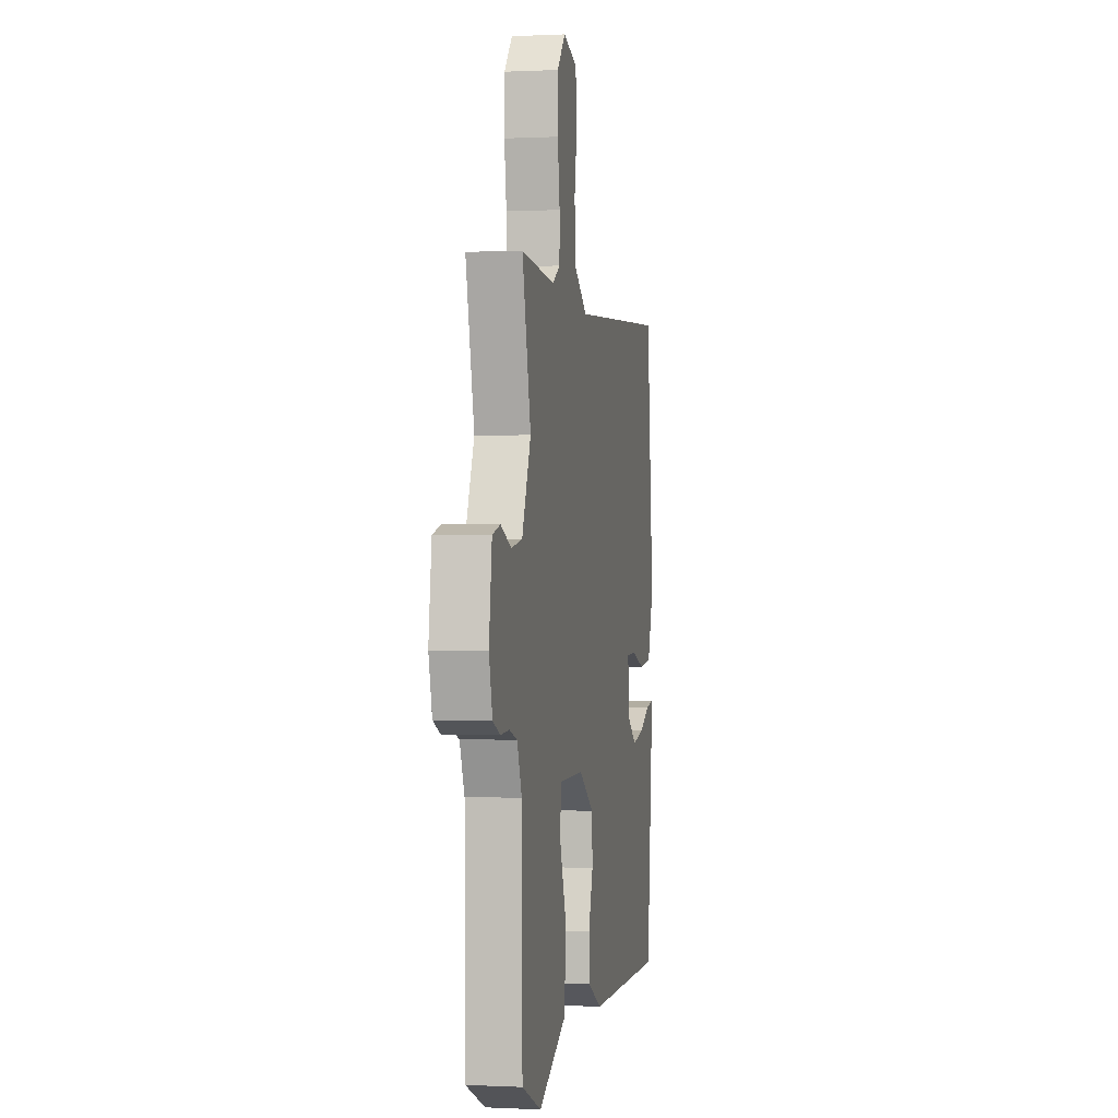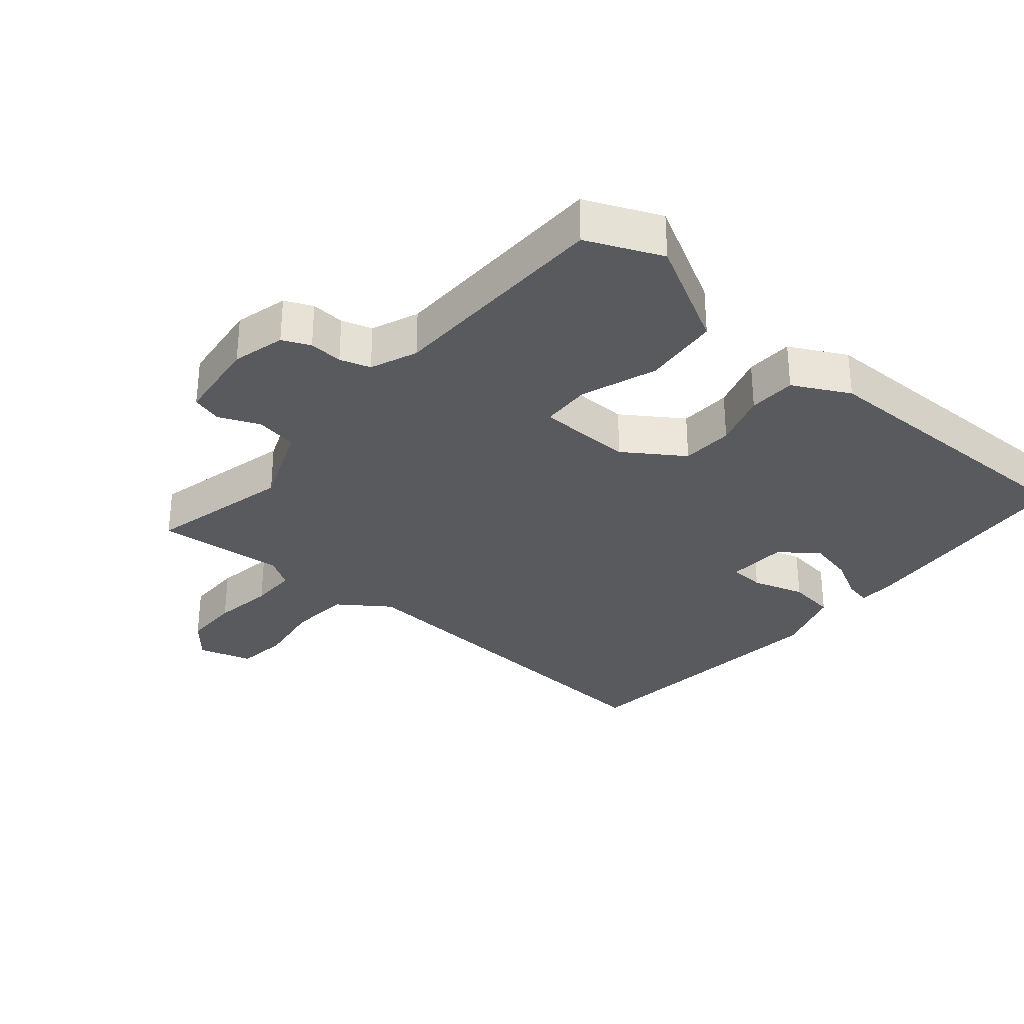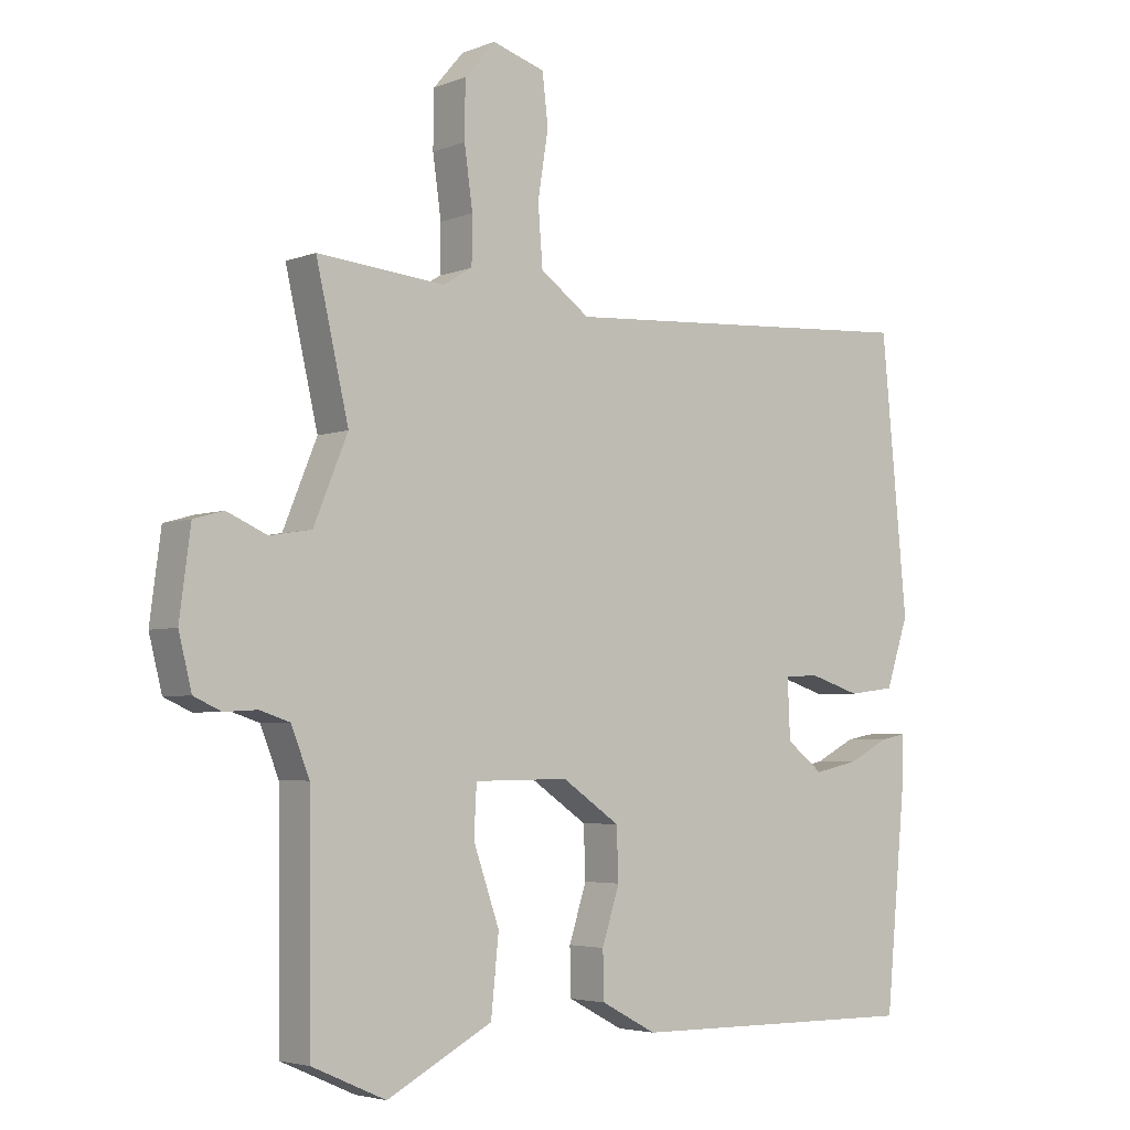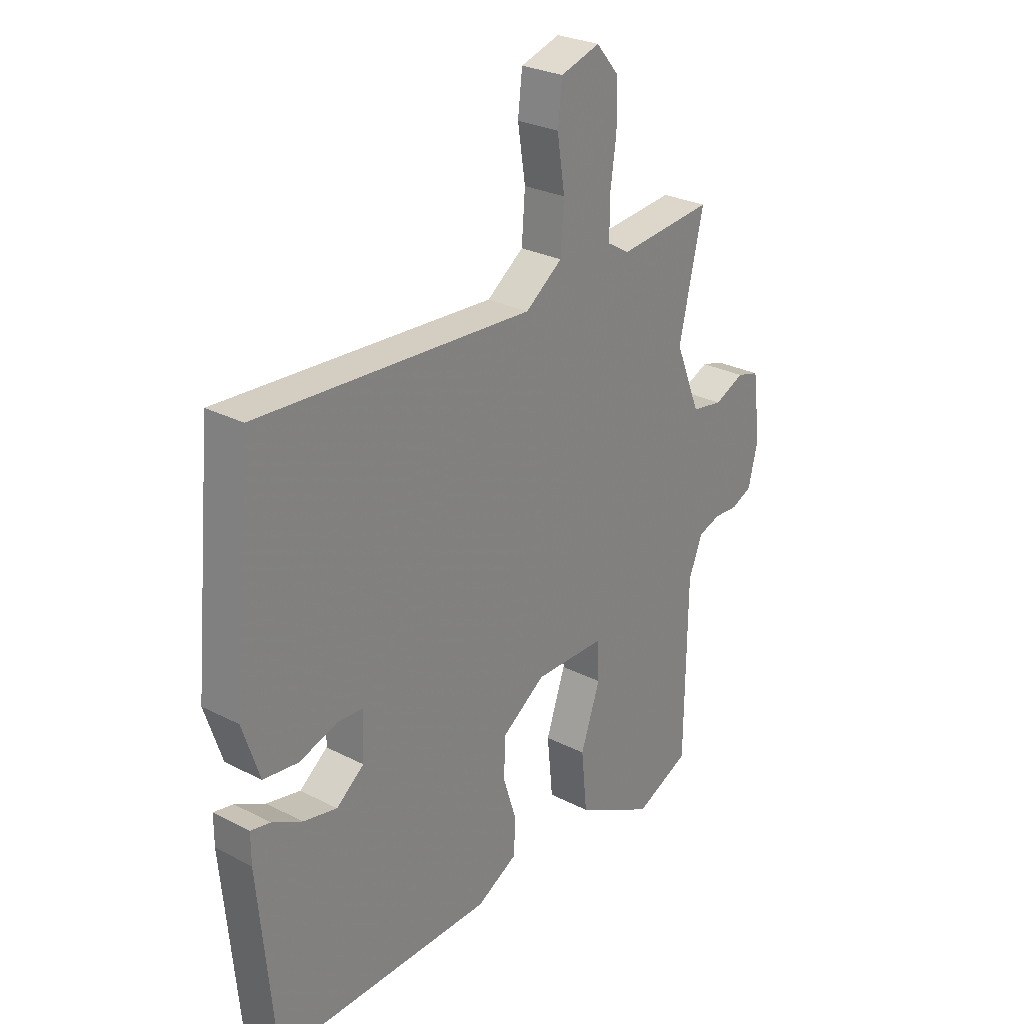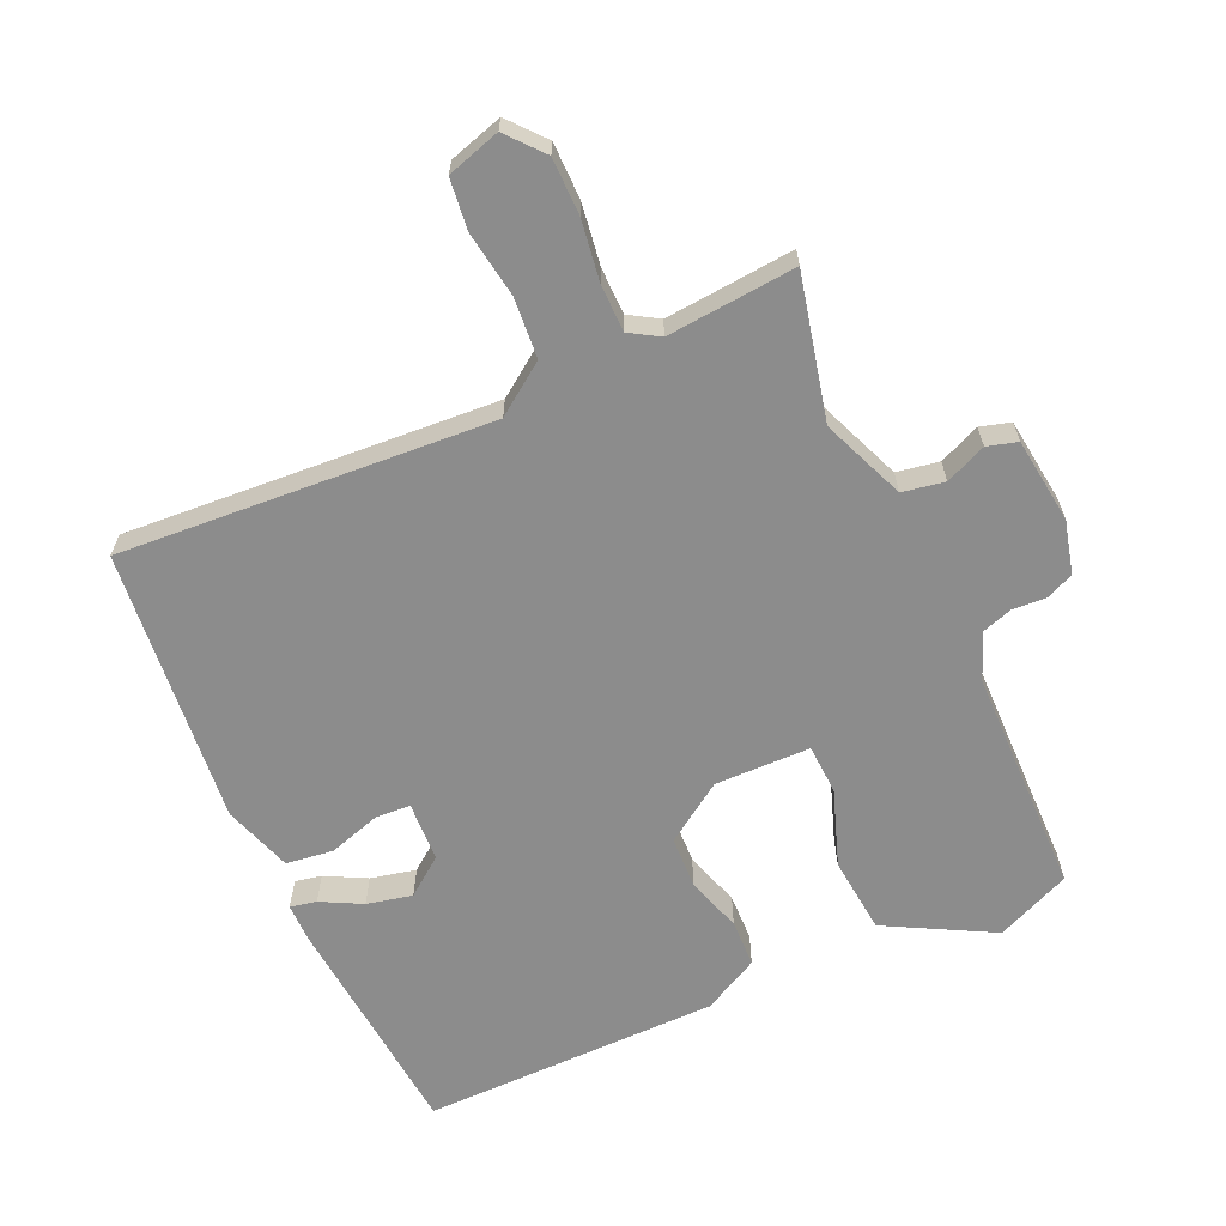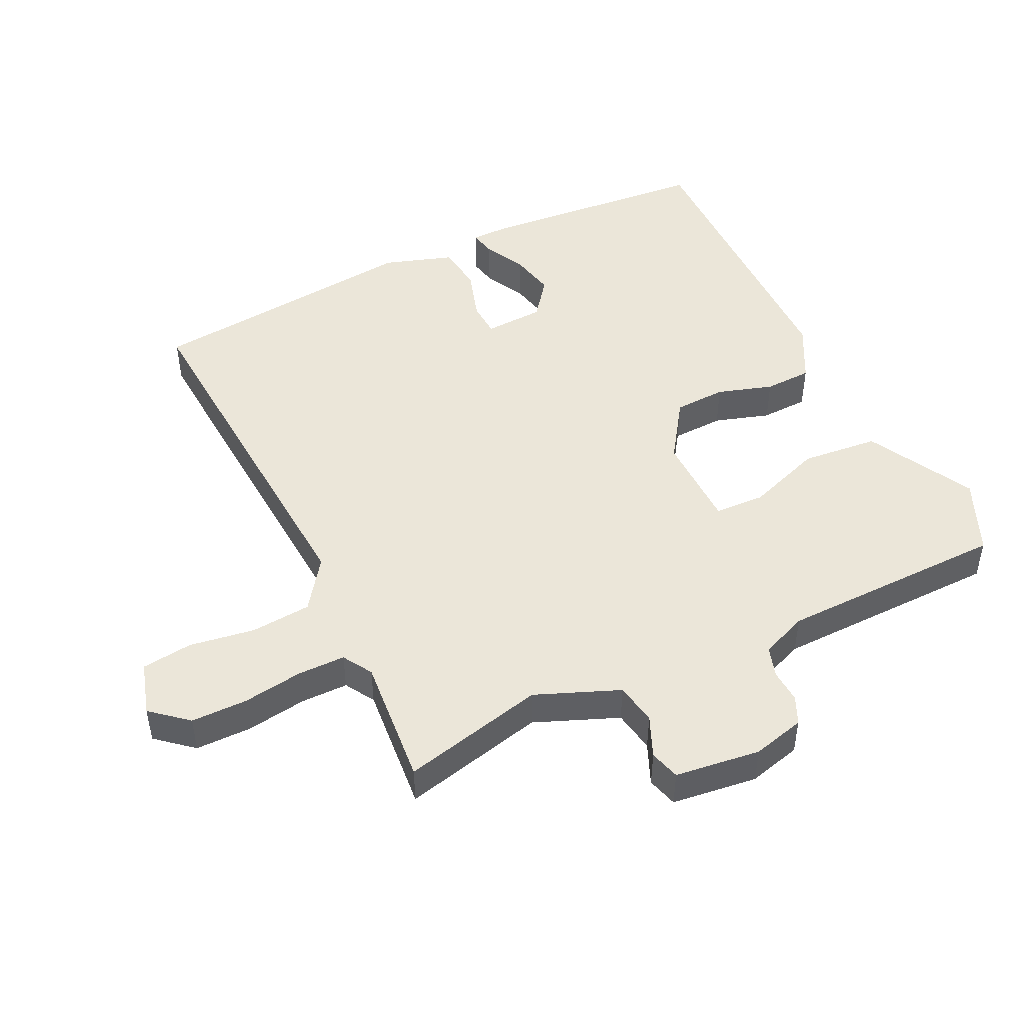
<metadata>
{"format":"obj","ext":"obj","renderer":"f3d","projection":"perspective","resolution":1024,"background":"white","views":[{"elev":-0.1,"azim":100.6,"up":"+Z"},{"elev":-31.4,"azim":139.2,"up":"+Y"},{"elev":-4.1,"azim":141.3,"up":"+Z"},{"elev":27.3,"azim":-51.5,"up":"+Z"},{"elev":-64.2,"azim":24.0,"up":"+Y"},{"elev":48.0,"azim":63.9,"up":"+Y"}]}
</metadata>
<code>
v -0.5 0.07 0.5
v 0.066 0.07 0.465
v 0.142 0.07 0.52
v 0.149 0.07 0.612
v 0.133 0.07 0.712
v 0.142 0.07 0.789
v 0.223 0.07 0.814
v 0.27 0.07 0.759
v 0.271 0.07 0.673
v 0.258 0.07 0.581
v 0.259 0.07 0.509
v 0.304 0.07 0.482
v 0.5 0.07 0.5
v 0.45 0.07 0.282
v 0.502 0.07 0.155
v 0.566 0.07 0.144
v 0.628 0.07 0.171
v 0.674 0.07 0.158
v 0.691 0.07 0.028
v 0.671 0.07 -0.052
v 0.629 0.07 -0.071
v 0.578 0.07 -0.068
v 0.532 0.07 -0.083
v 0.504 0.07 -0.154
v 0.5 0.07 -0.5
v 0.387 0.07 -0.55
v 0.225 0.07 -0.464
v 0.213 0.07 -0.347
v 0.253 0.07 -0.232
v 0.249 0.07 -0.156
v 0.104 0.07 -0.154
v 0.015 0.07 -0.215
v 0.012 0.07 -0.294
v 0.039 0.07 -0.378
v 0.037 0.07 -0.45
v -0.048 0.07 -0.495
v -0.5 0.07 -0.5
v -0.533 0.07 -0.15
v -0.533 0.07 -0.092
v -0.493 0.07 -0.1
v -0.431 0.07 -0.132
v -0.362 0.07 -0.147
v -0.305 0.07 -0.103
v -0.301 0.07 -0.012
v -0.354 0.07 -0.009
v -0.433 0.07 -0.034
v -0.505 0.07 -0.025
v -0.54 0.07 0.08
v -0.5 0 0.5
v 0.066 0 0.465
v 0.142 0 0.52
v 0.149 0 0.612
v 0.133 0 0.712
v 0.142 0 0.789
v 0.223 0 0.814
v 0.27 0 0.759
v 0.271 0 0.673
v 0.258 0 0.581
v 0.259 0 0.509
v 0.304 0 0.482
v 0.5 0 0.5
v 0.45 0 0.282
v 0.502 0 0.155
v 0.566 0 0.144
v 0.628 0 0.171
v 0.674 0 0.158
v 0.691 0 0.028
v 0.671 0 -0.052
v 0.629 0 -0.071
v 0.578 0 -0.068
v 0.532 0 -0.083
v 0.504 0 -0.154
v 0.5 0 -0.5
v 0.387 0 -0.55
v 0.225 0 -0.464
v 0.213 0 -0.347
v 0.253 0 -0.232
v 0.249 0 -0.156
v 0.104 0 -0.154
v 0.015 0 -0.215
v 0.012 0 -0.294
v 0.039 0 -0.378
v 0.037 0 -0.45
v -0.048 0 -0.495
v -0.5 0 -0.5
v -0.533 0 -0.15
v -0.533 0 -0.092
v -0.493 0 -0.1
v -0.431 0 -0.132
v -0.362 0 -0.147
v -0.305 0 -0.103
v -0.301 0 -0.012
v -0.354 0 -0.009
v -0.433 0 -0.034
v -0.505 0 -0.025
v -0.54 0 0.08
f 48 1 2
f 47 48 2
f 46 47 2
f 45 46 2
f 44 45 2 3
f 43 44 3
f 39 40 41
f 38 39 41
f 37 38 41
f 36 37 41
f 35 36 41
f 34 35 41
f 33 34 41 42
f 32 33 42 43
f 27 28 29
f 26 27 29
f 25 26 29
f 24 25 29
f 23 24 29 30
f 22 23 30 31
f 20 21 22
f 19 20 22
f 18 19 22
f 17 18 22
f 16 17 22
f 15 16 22 31
f 12 13 14
f 32 43 3
f 31 32 3
f 15 31 3
f 14 15 3
f 12 14 3
f 11 12 3
f 8 9 10
f 7 8 10
f 6 7 10
f 5 6 10
f 4 5 10
f 3 4 10 11
f 50 49 96
f 50 96 95
f 50 95 94
f 50 94 93
f 51 50 93 92
f 51 92 91
f 89 88 87
f 89 87 86
f 89 86 85
f 89 85 84
f 89 84 83
f 89 83 82
f 90 89 82 81
f 91 90 81 80
f 77 76 75
f 77 75 74
f 77 74 73
f 77 73 72
f 78 77 72 71
f 79 78 71 70
f 70 69 68
f 70 68 67
f 70 67 66
f 70 66 65
f 70 65 64
f 79 70 64 63
f 62 61 60
f 51 91 80
f 51 80 79
f 51 79 63
f 51 63 62
f 51 62 60
f 51 60 59
f 58 57 56
f 58 56 55
f 58 55 54
f 58 54 53
f 58 53 52
f 59 58 52 51
f 1 49 50 2
f 2 50 51 3
f 3 51 52 4
f 4 52 53 5
f 5 53 54 6
f 6 54 55 7
f 7 55 56 8
f 8 56 57 9
f 9 57 58 10
f 10 58 59 11
f 11 59 60 12
f 12 60 61 13
f 13 61 62 14
f 14 62 63 15
f 15 63 64 16
f 16 64 65 17
f 17 65 66 18
f 18 66 67 19
f 19 67 68 20
f 20 68 69 21
f 21 69 70 22
f 22 70 71 23
f 23 71 72 24
f 24 72 73 25
f 25 73 74 26
f 26 74 75 27
f 27 75 76 28
f 28 76 77 29
f 29 77 78 30
f 30 78 79 31
f 31 79 80 32
f 32 80 81 33
f 33 81 82 34
f 34 82 83 35
f 35 83 84 36
f 36 84 85 37
f 37 85 86 38
f 38 86 87 39
f 39 87 88 40
f 40 88 89 41
f 41 89 90 42
f 42 90 91 43
f 43 91 92 44
f 44 92 93 45
f 45 93 94 46
f 46 94 95 47
f 47 95 96 48
f 48 96 49 1

</code>
